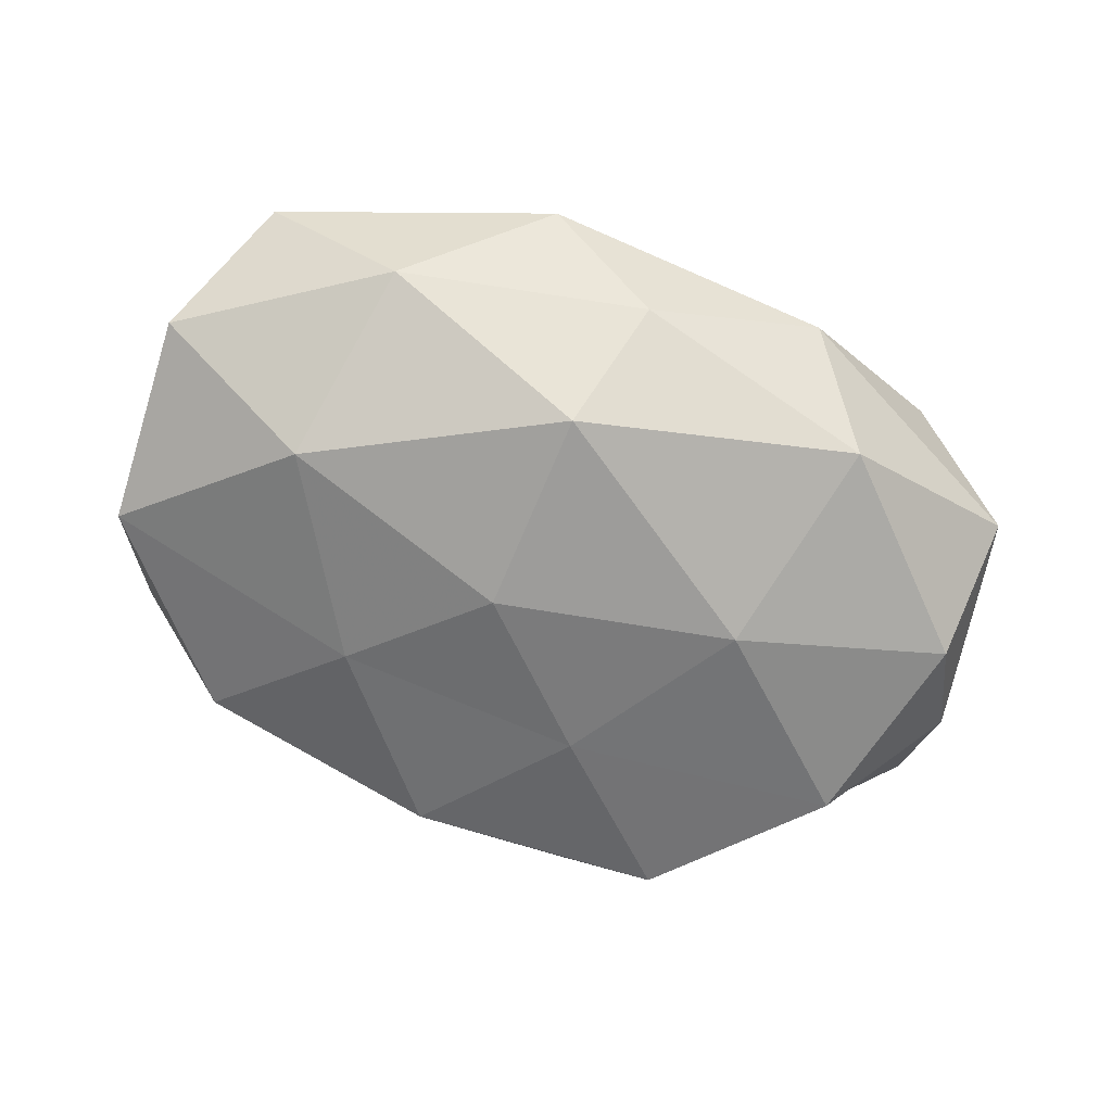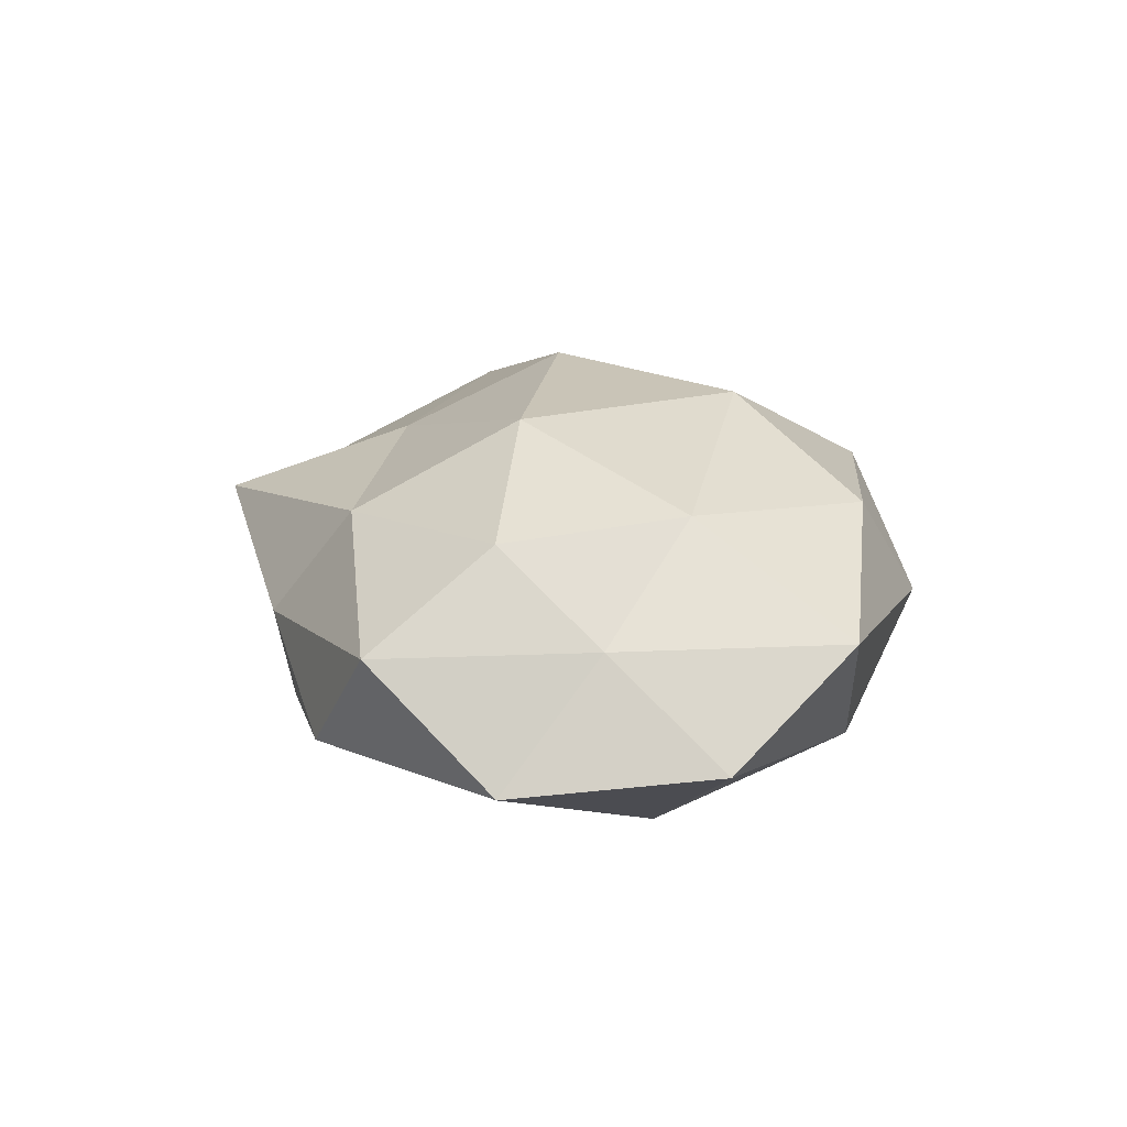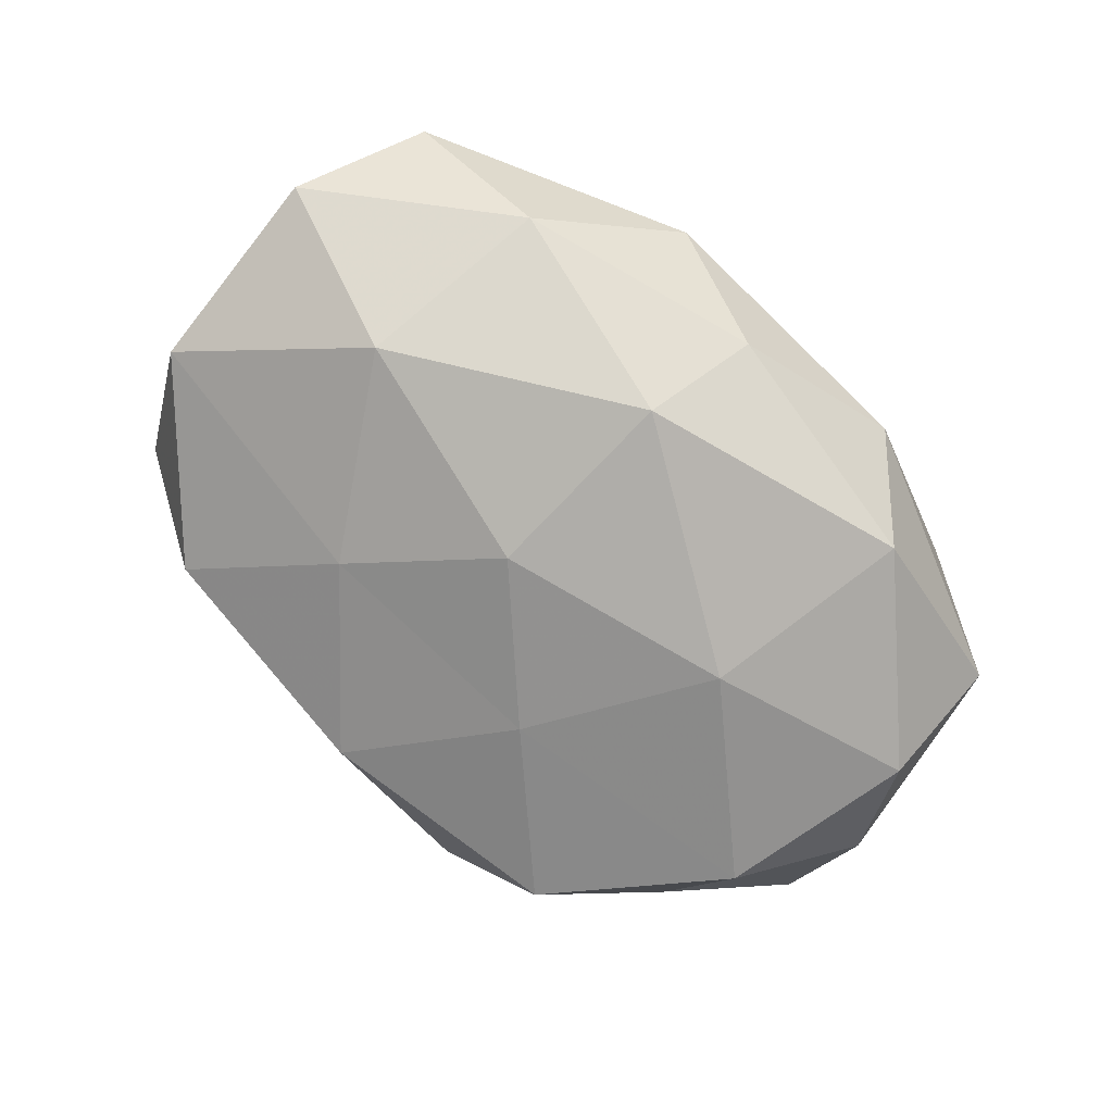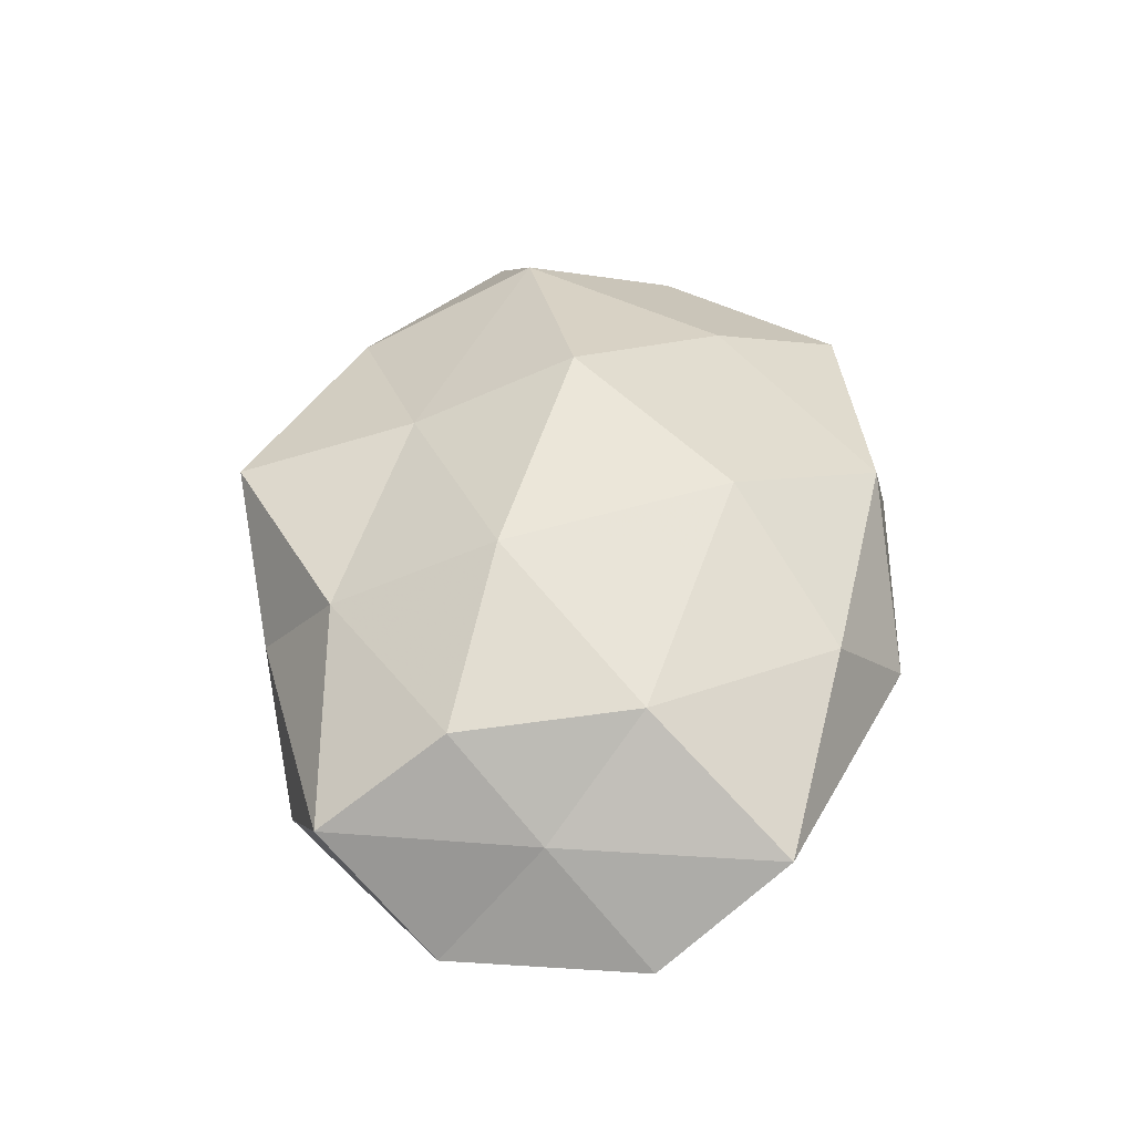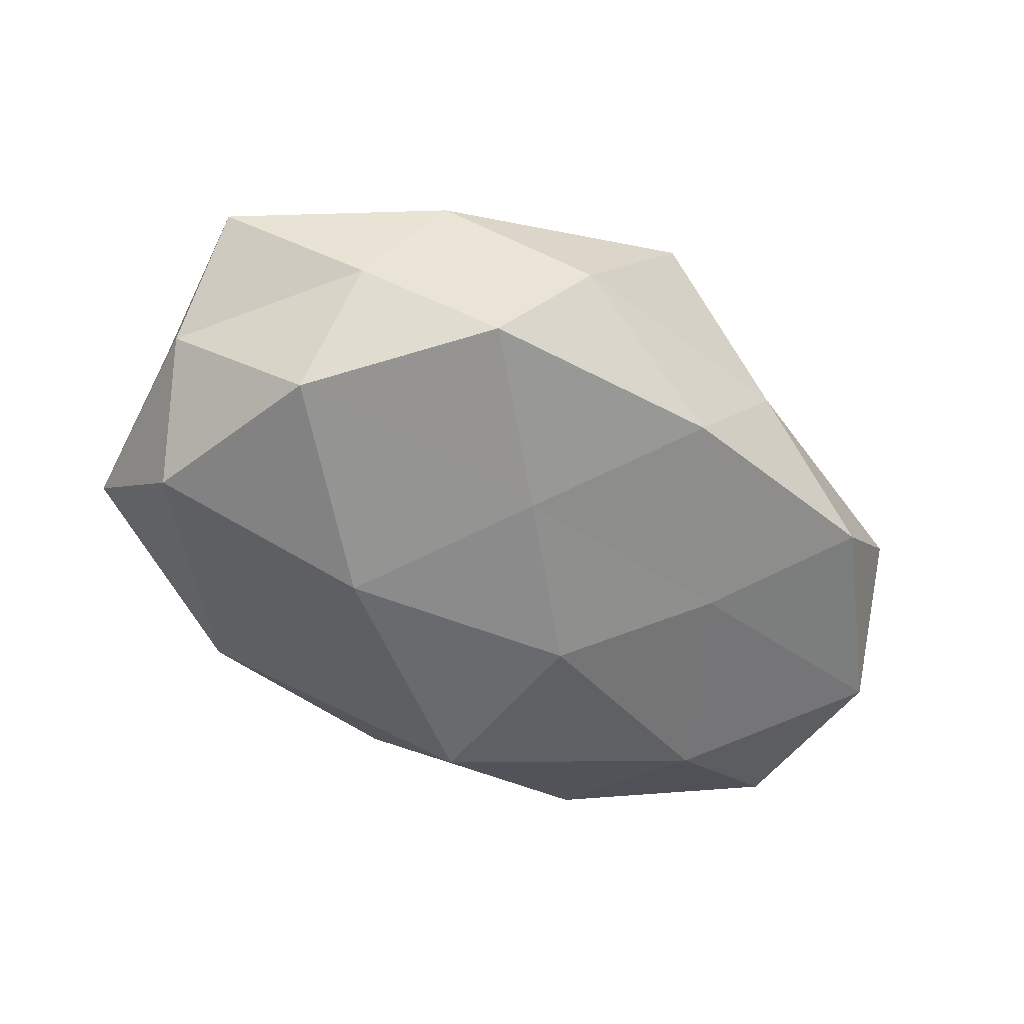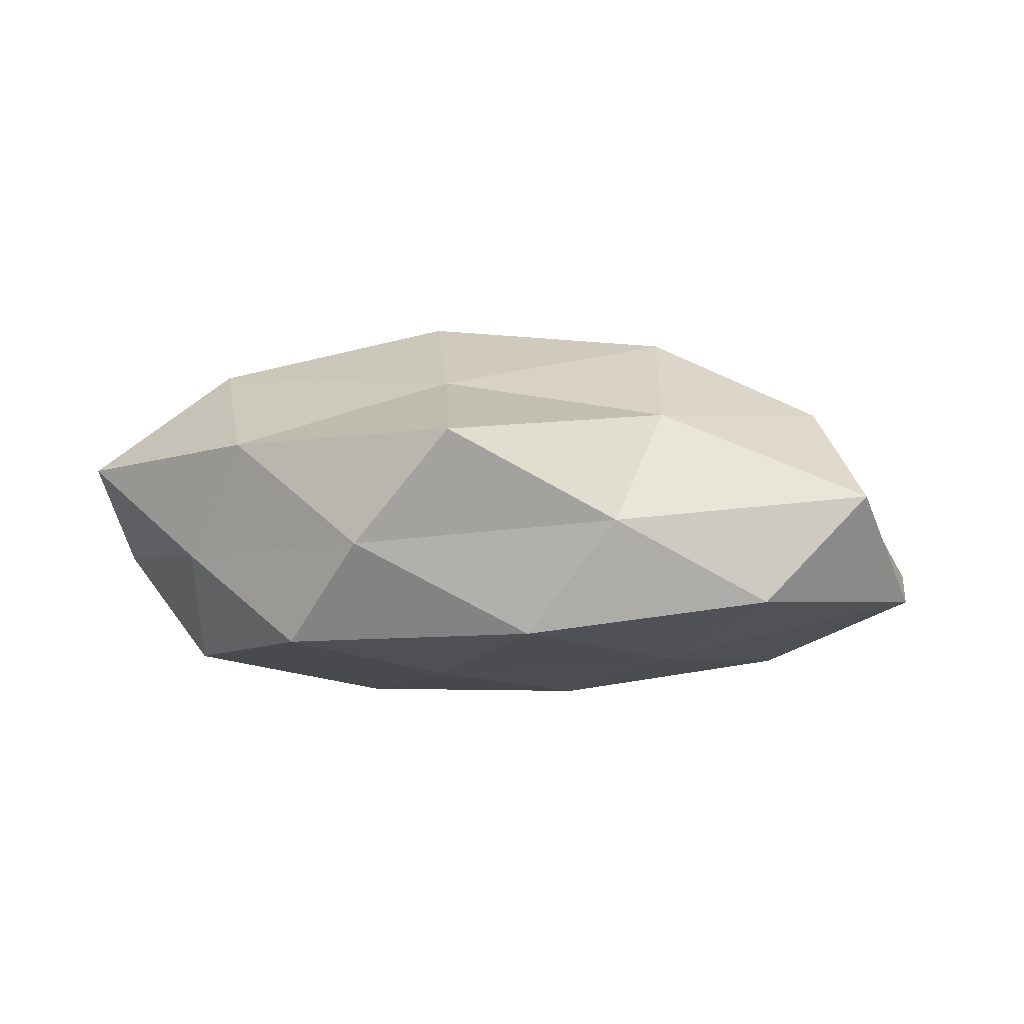
<metadata>
{"format":"obj","ext":"obj","renderer":"f3d","projection":"perspective","resolution":1024,"background":"white","views":[{"elev":-69.8,"azim":-21.5,"up":"+Z"},{"elev":14.3,"azim":-93.9,"up":"+Z"},{"elev":-76.6,"azim":-42.6,"up":"+Z"},{"elev":43.0,"azim":-85.8,"up":"+Z"},{"elev":-53.6,"azim":143.7,"up":"+Z"},{"elev":-0.1,"azim":-174.6,"up":"+Z"}]}
</metadata>
<code>
v -0.01007 -0.01722 0.02439
v 0.01741 -0.03729 -0.001367
v 0.009173 0.00229 0.02626
v -0.02571 -0.02985 0.01436
v -0.05298 0.01284 -0.01028
v -0.008857 0.002034 -0.02302
v -0.02183 0.02783 0.01332
v 0.04735 -0.02308 -0.004259
v 0.04455 -0.009146 -0.01635
v -0.01668 -0.03806 0.001669
v -0.005959 0.0356 -0.0133
v -0.04776 0.001305 0.003767
v 0.0241 -0.01484 0.01914
v 0.005702 0.02138 0.0178
v 0.03901 0.01391 -0.01775
v -0.003629 -0.03389 -0.01066
v 0.01884 -0.004097 -0.02345
v -0.01664 0.03731 0.000405
v 0.05165 0.003089 -0.005079
v -0.03771 -0.00887 0.0158
v -0.03459 0.03201 -0.009526
v 0.02347 0.03281 -0.0146
v -0.04119 0.01231 0.01389
v -0.0549 -0.0112 -0.007767
v 0.005319 -0.03469 0.01374
v -0.03591 -0.005282 -0.01924
v -0.02208 0.01693 -0.01746
v 0.03811 0.0245 -0.004236
v -0.0482 -0.02534 0.004252
v 0.006725 0.01711 -0.01959
v -0.02067 0.008608 0.02336
v 0.002833 0.0428 0.01111
v -0.03244 -0.02739 -0.01077
v 0.03059 0.03107 0.009698
v 0.03662 0.009983 0.01938
v 0.02463 -0.02834 -0.01675
v 0.04852 -0.007864 0.008807
v -0.04691 0.02653 0.00327
v -0.008371 -0.02162 -0.02296
v 0.01444 0.03975 -0.002392
v 0.05308 0.01535 0.006821
v 0.03604 -0.03001 0.009368
f 13 3 1
f 10 16 2
f 15 9 17
f 19 8 9
f 19 9 15
f 20 4 1
f 18 11 21
f 12 20 23
f 24 12 5
f 25 1 4
f 10 2 25
f 4 10 25
f 13 1 25
f 24 5 26
f 5 21 27
f 27 21 11
f 5 27 26
f 26 27 6
f 19 15 28
f 28 15 22
f 29 10 4
f 29 4 20
f 29 20 12
f 24 29 12
f 30 17 6
f 15 17 30
f 30 11 22
f 22 15 30
f 6 27 30
f 27 11 30
f 31 1 3
f 3 14 31
f 14 7 31
f 20 1 31
f 31 7 23
f 23 20 31
f 14 32 7
f 18 7 32
f 33 16 10
f 24 26 33
f 33 10 29
f 24 33 29
f 34 32 14
f 35 3 13
f 35 14 3
f 34 14 35
f 8 2 36
f 9 8 36
f 36 2 16
f 36 17 9
f 37 8 19
f 35 13 37
f 12 38 5
f 38 7 18
f 5 38 21
f 21 38 18
f 38 23 7
f 12 23 38
f 39 6 17
f 26 6 39
f 33 39 16
f 26 39 33
f 16 39 36
f 39 17 36
f 40 11 18
f 40 22 11
f 28 22 40
f 32 40 18
f 28 40 34
f 34 40 32
f 41 19 28
f 41 28 34
f 41 34 35
f 41 37 19
f 41 35 37
f 8 42 2
f 25 2 42
f 42 13 25
f 37 42 8
f 37 13 42

</code>
